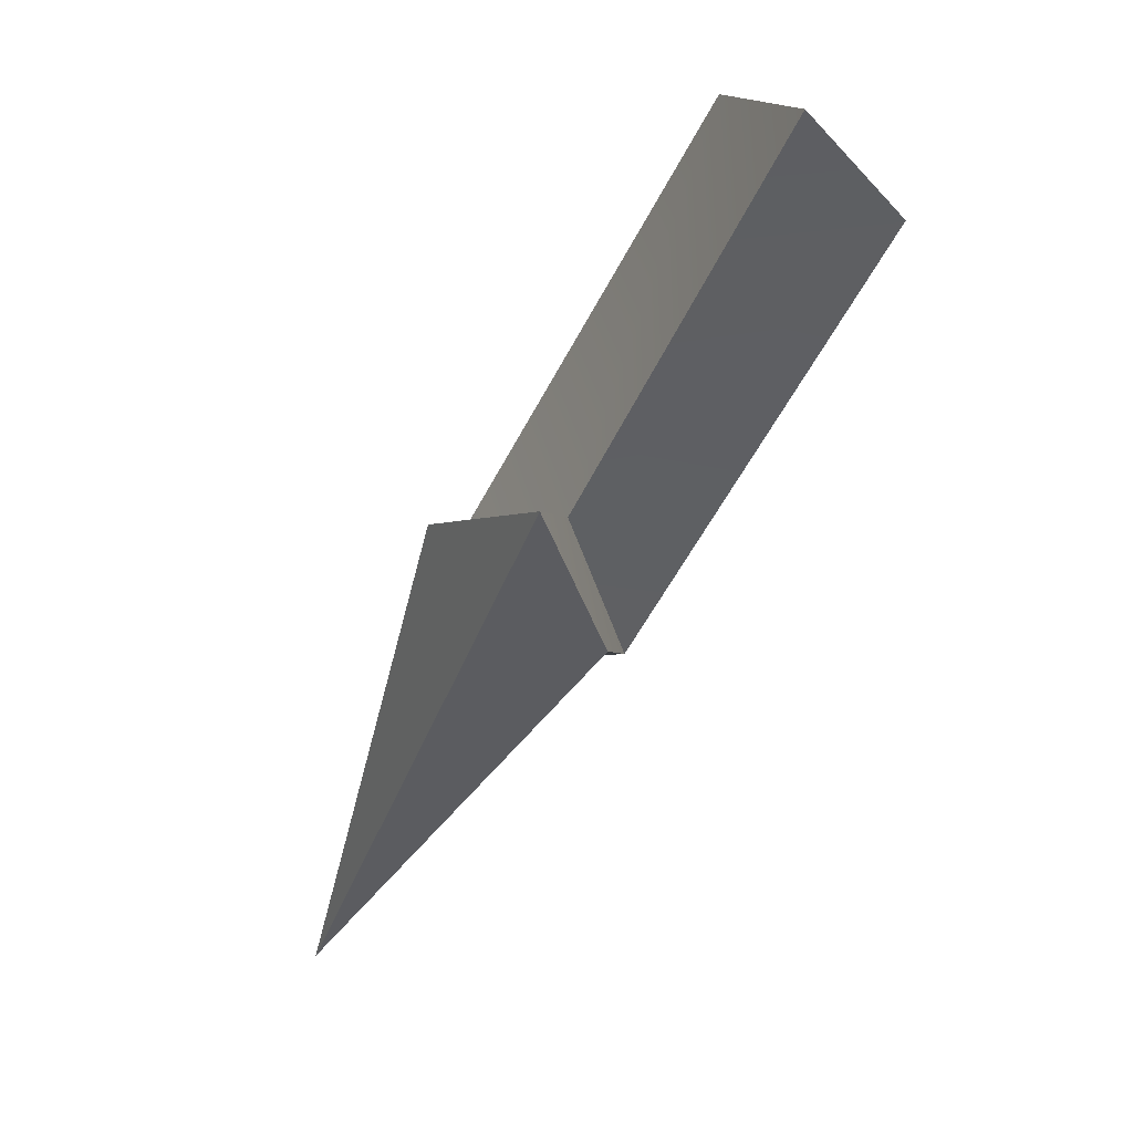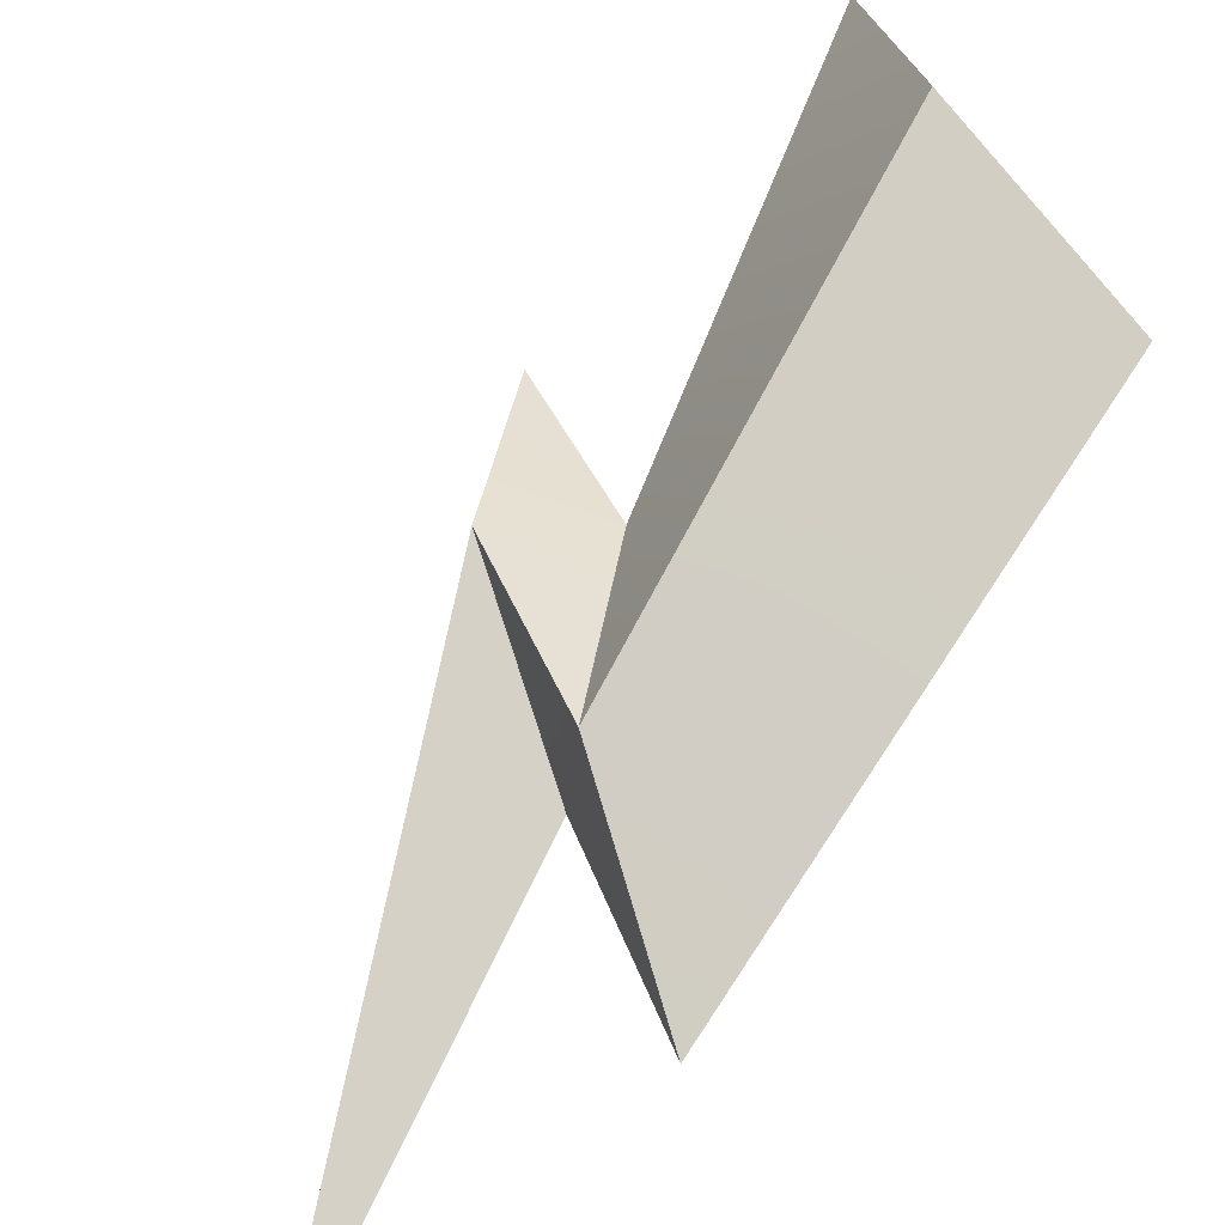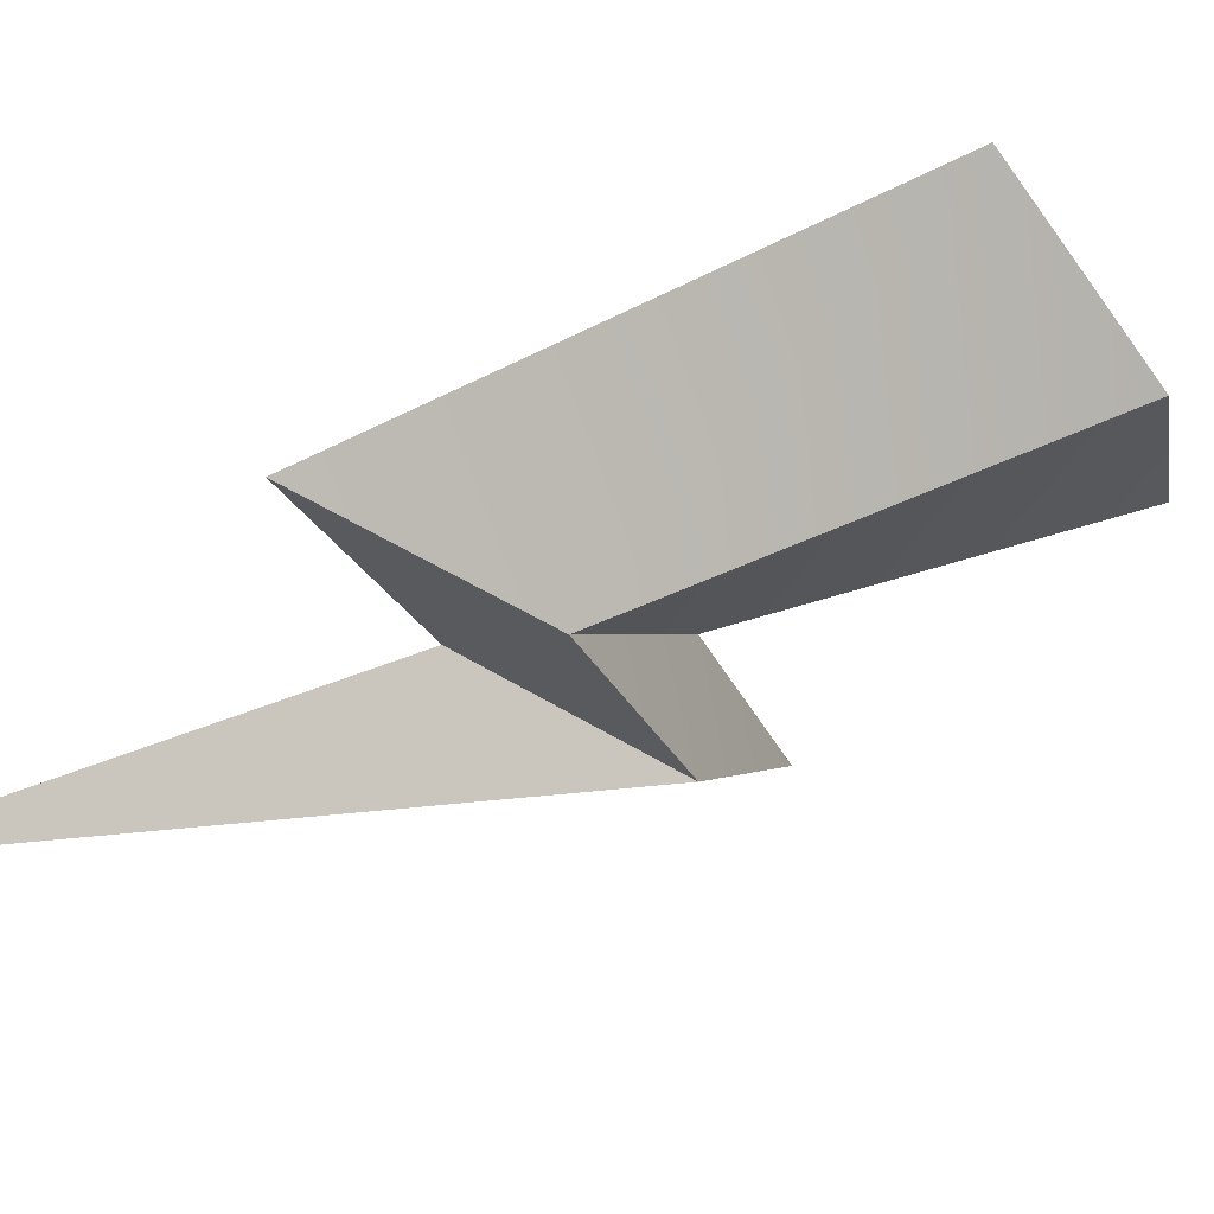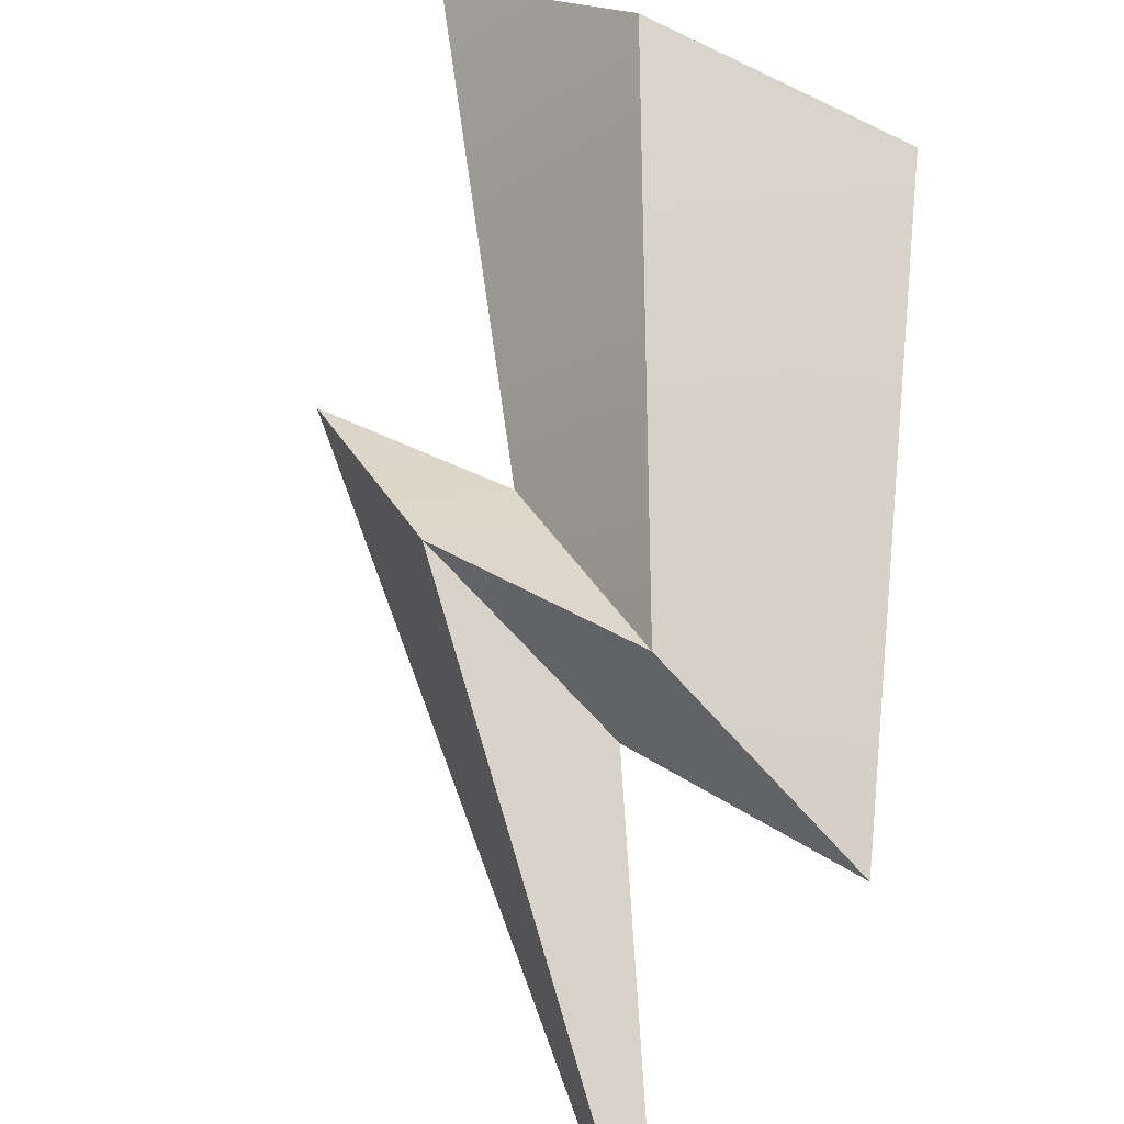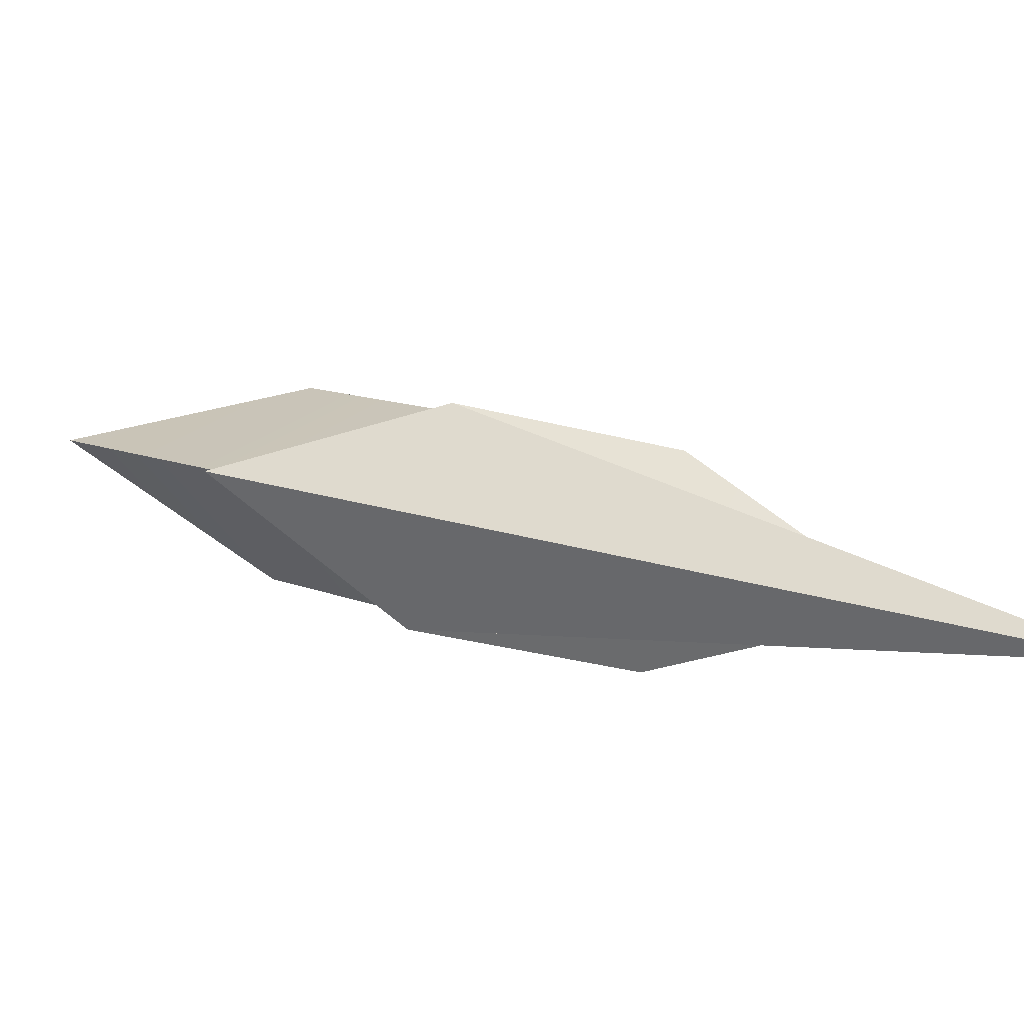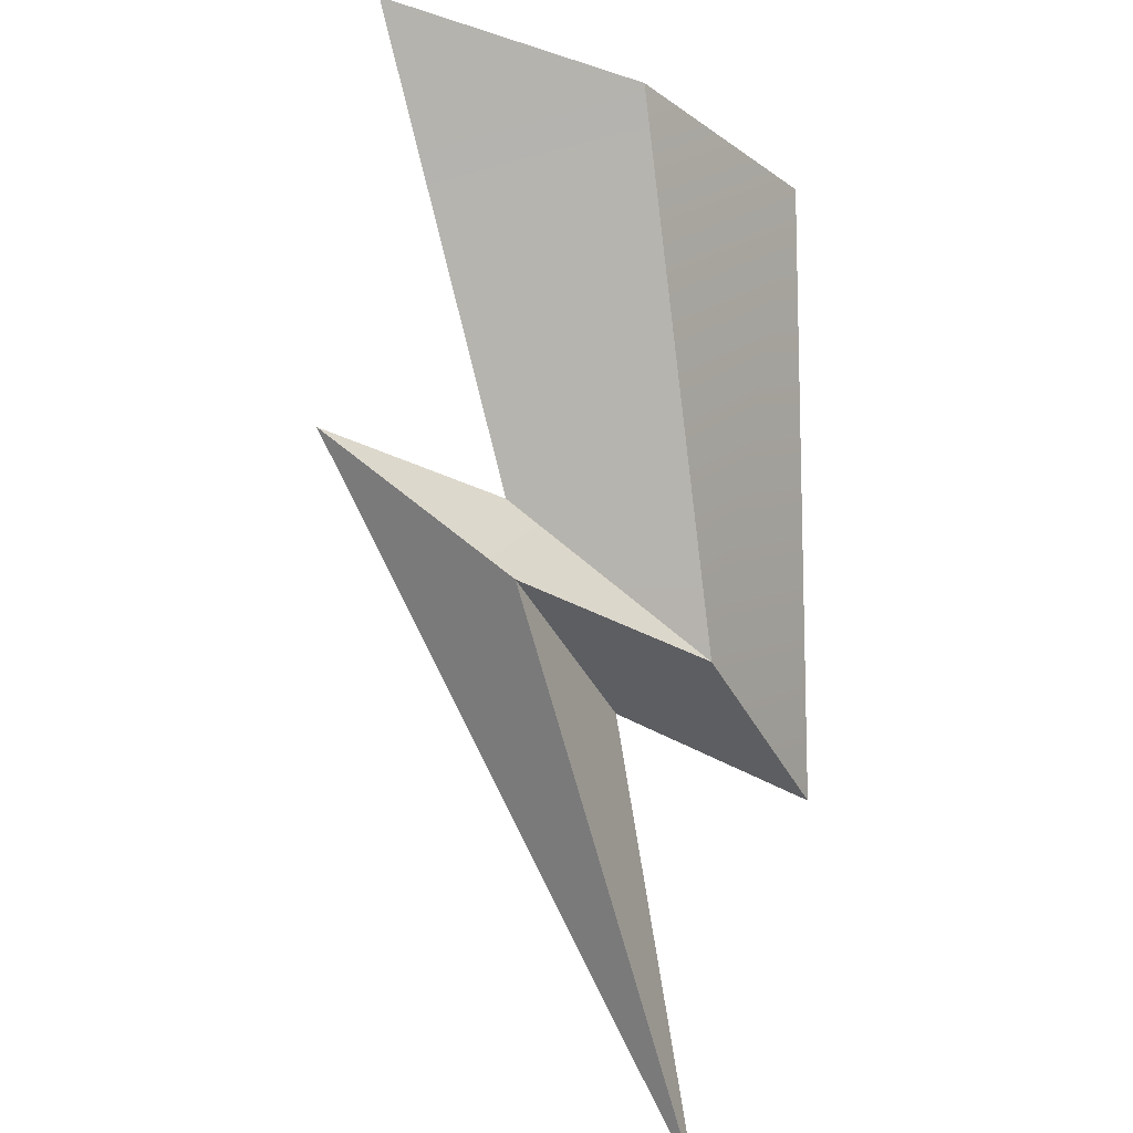
<metadata>
{"format":"obj","ext":"obj","renderer":"f3d","projection":"perspective","resolution":1024,"background":"white","views":[{"elev":-0.4,"azim":-83.2,"up":"+Y"},{"elev":45.0,"azim":65.9,"up":"+Z"},{"elev":-36.5,"azim":113.9,"up":"+Z"},{"elev":44.2,"azim":31.2,"up":"+Z"},{"elev":-33.1,"azim":-19.8,"up":"+Z"},{"elev":-36.9,"azim":-31.7,"up":"+Y"}]}
</metadata>
<code>
g Bolt
v 0.1149 -0.06031 -0.04223
v 0.3756 -0.4278 -0.2995
v -0.09094 -0.05336 0.097
v -0.2967 0.07985 0.05591
v 0.3756 -0.4278 -0.2995
v -0.09094 0.0729 -0.08332
v -0.09094 -0.05336 0.097
v 0.3756 -0.4278 -0.2995
v -0.2967 0.07985 0.05591
v -0.09094 0.0729 -0.08332
v 0.3756 -0.4278 -0.2995
v 0.1149 -0.06031 -0.04223
v 0.1321 0.4278 0.2995
v 0.1452 -0.06193 0.091
v -0.1217 0.3647 0.3897
v 0.3701 -0.07759 -0.05433
v 0.1452 0.06433 -0.08932
v 0.1321 0.4278 0.2995
v -0.1217 0.4909 0.2094
v 0.3701 -0.07759 -0.05433
v -0.3756 0.4278 0.2995
v -0.1217 0.4909 0.2094
v -0.1217 0.3647 0.3897
v 0.1321 0.4278 0.2995
v 0.1452 -0.06193 0.091
v 0.1149 -0.06031 -0.04223
v -0.09094 -0.05336 0.097
v 0.3701 -0.07759 -0.05433
v -0.07968 0.07999 0.05601
v -0.09094 0.0729 -0.08332
v 0.1452 0.06433 -0.08932
v -0.2967 0.07985 0.05591
v -0.1217 0.3647 0.3897
v -0.07968 0.07999 0.05601
v -0.3756 0.4278 0.2995
v 0.1452 -0.06193 0.091
v -0.07968 0.07999 0.05601
v -0.1217 0.4909 0.2094
v -0.3756 0.4278 0.2995
v 0.1452 0.06433 -0.08932
v -0.07968 0.07999 0.05601
v -0.09094 -0.05336 0.097
v -0.2967 0.07985 0.05591
v 0.1452 -0.06193 0.091
v 0.1452 0.06433 -0.08932
v 0.1149 -0.06031 -0.04223
v 0.3701 -0.07759 -0.05433
v -0.09094 0.0729 -0.08332
g Bolt_0
f 3 2 1
f 6 5 4
f 9 8 7
f 12 11 10
f 15 14 13
f 16 13 14
f 19 18 17
f 20 17 18
f 23 22 21
f 24 22 23
f 27 26 25
f 28 25 26
f 31 30 29
f 32 29 30
f 35 34 33
f 36 33 34
f 39 38 37
f 40 37 38
f 43 42 41
f 44 41 42
f 47 46 45
f 48 45 46

</code>
